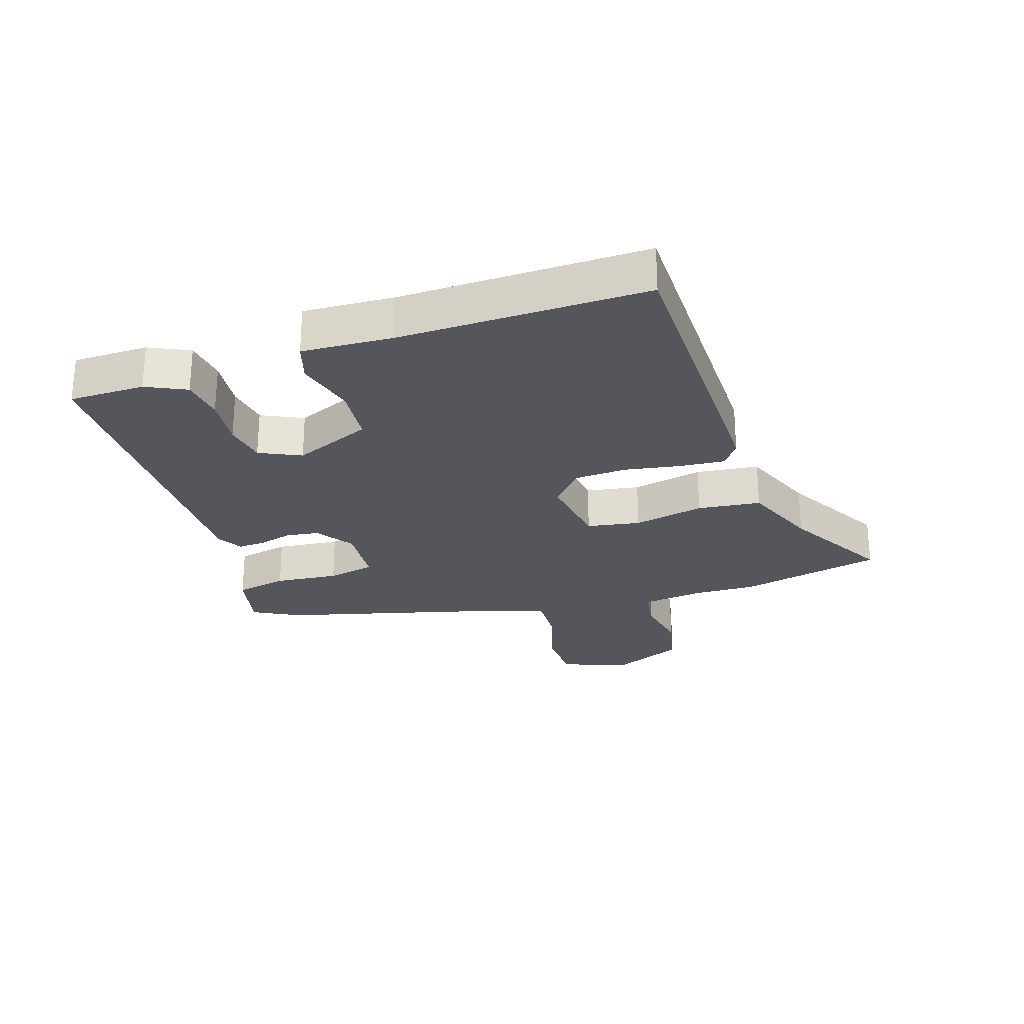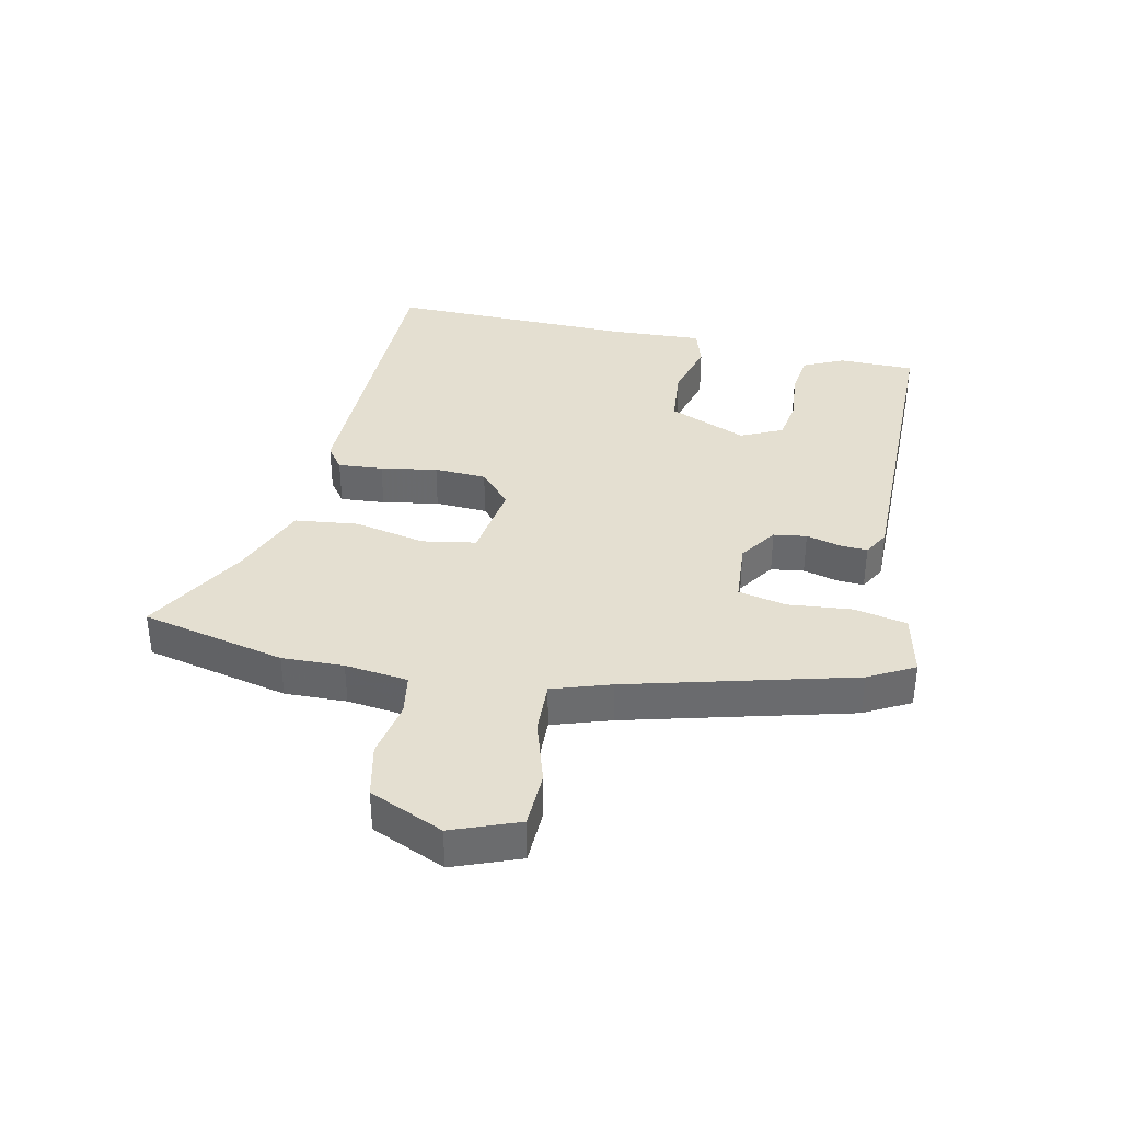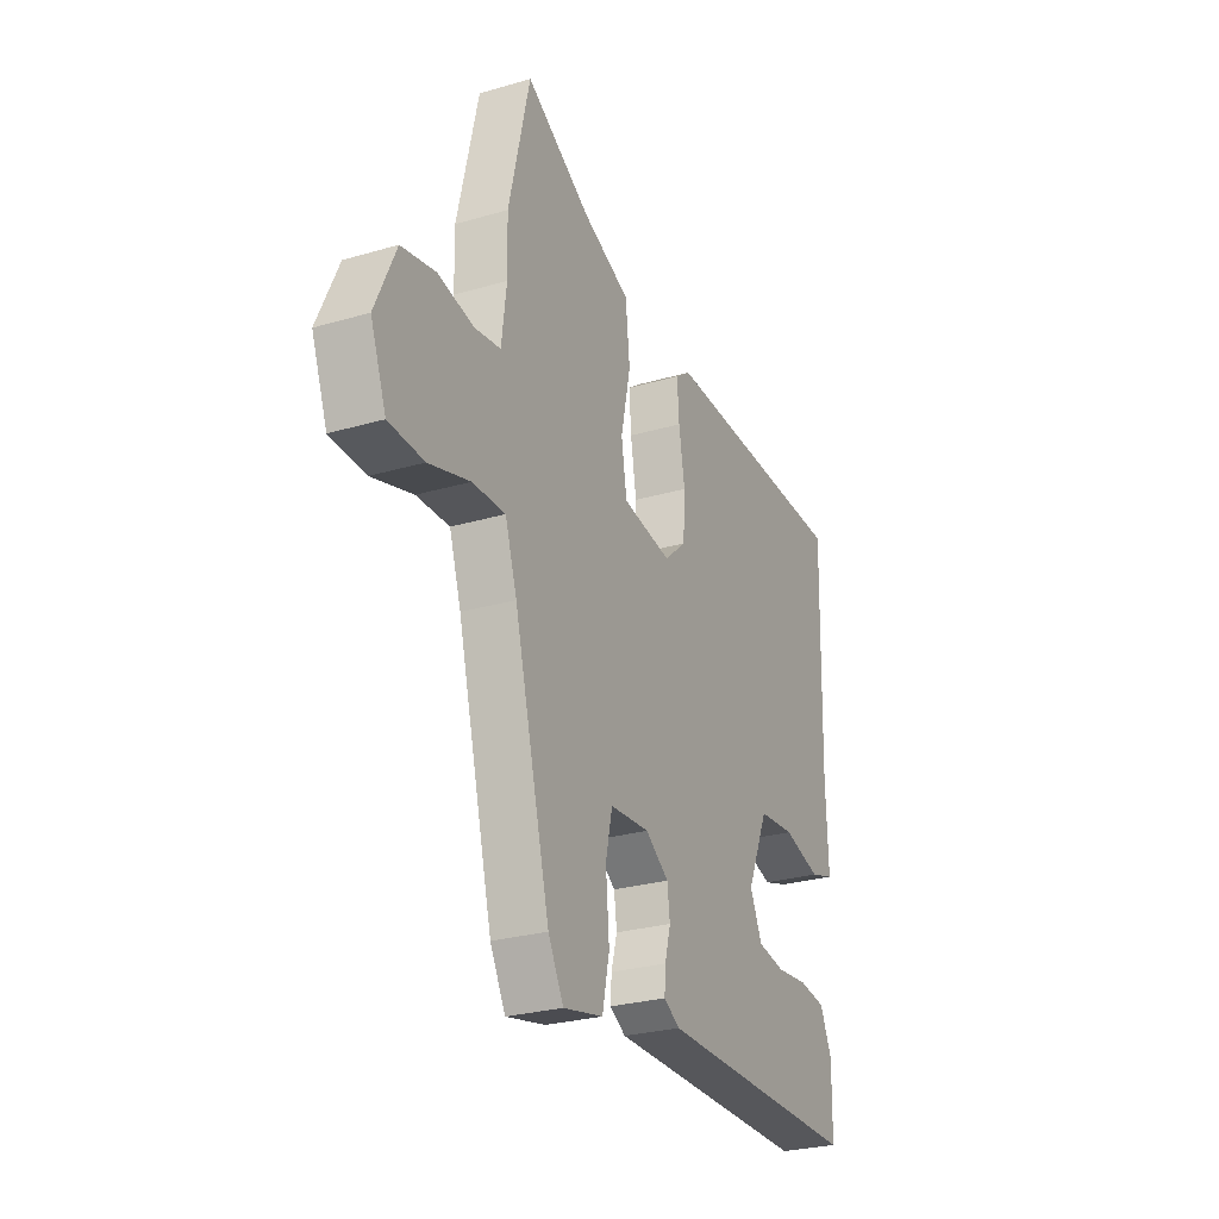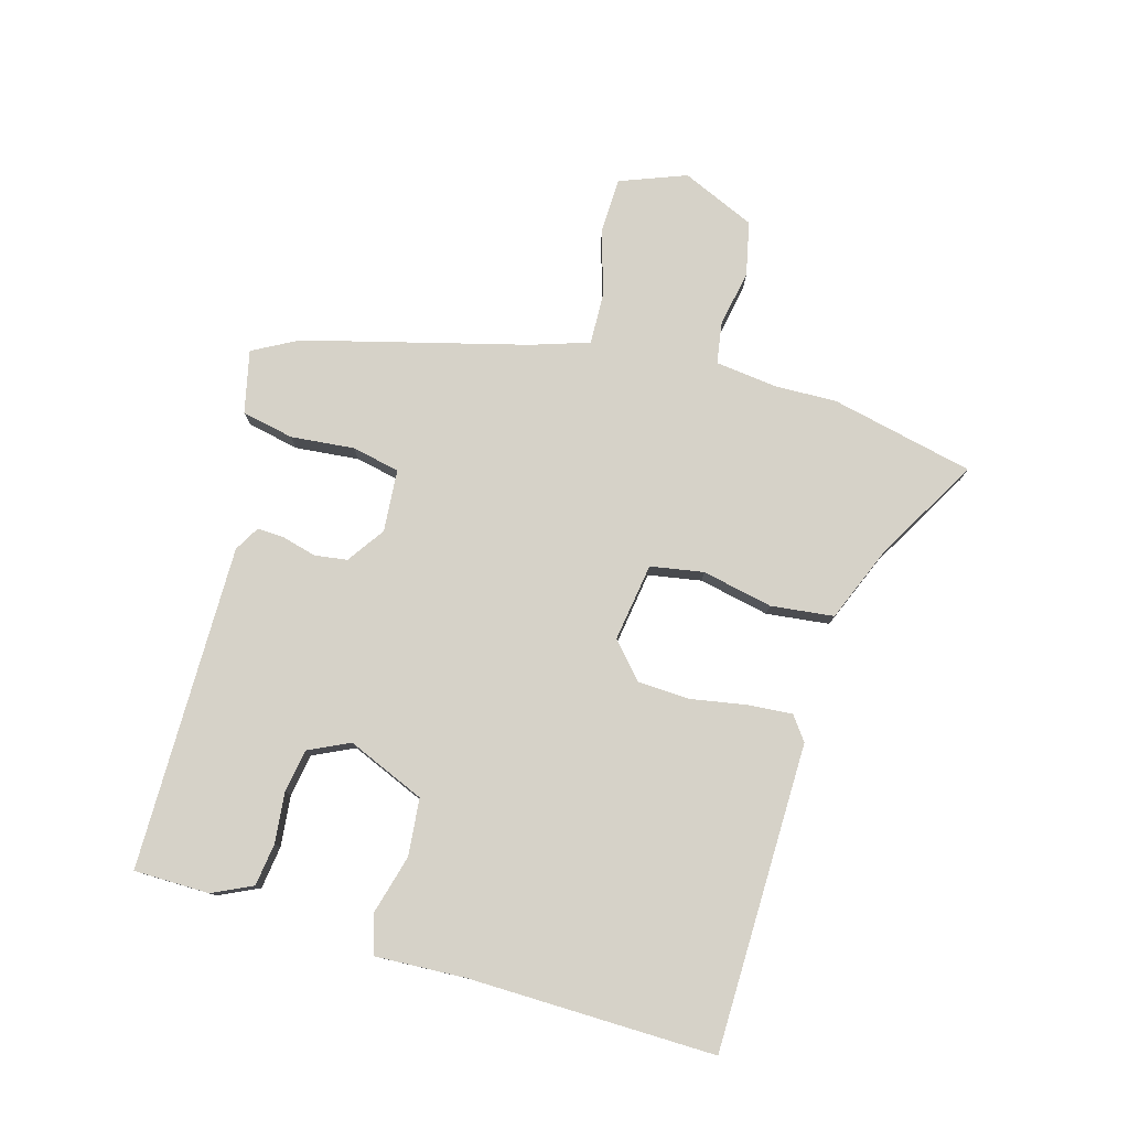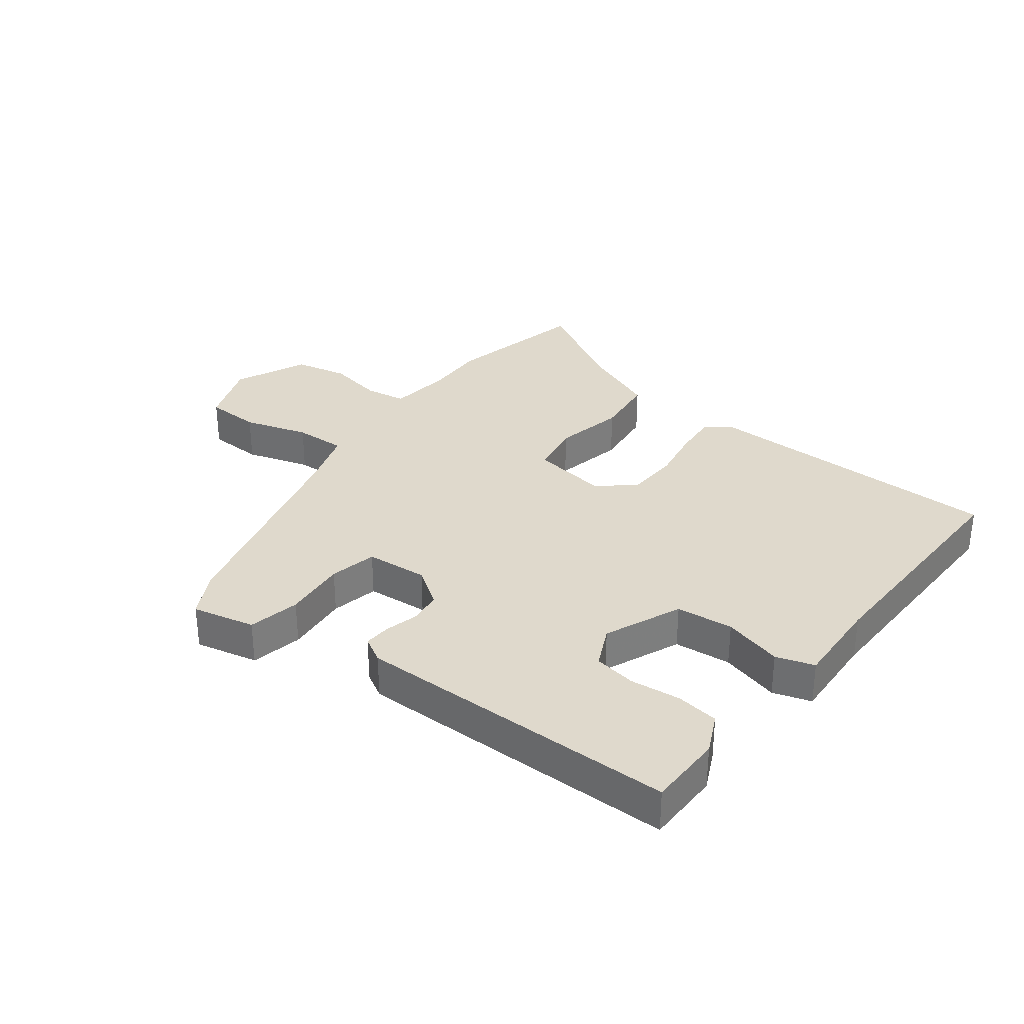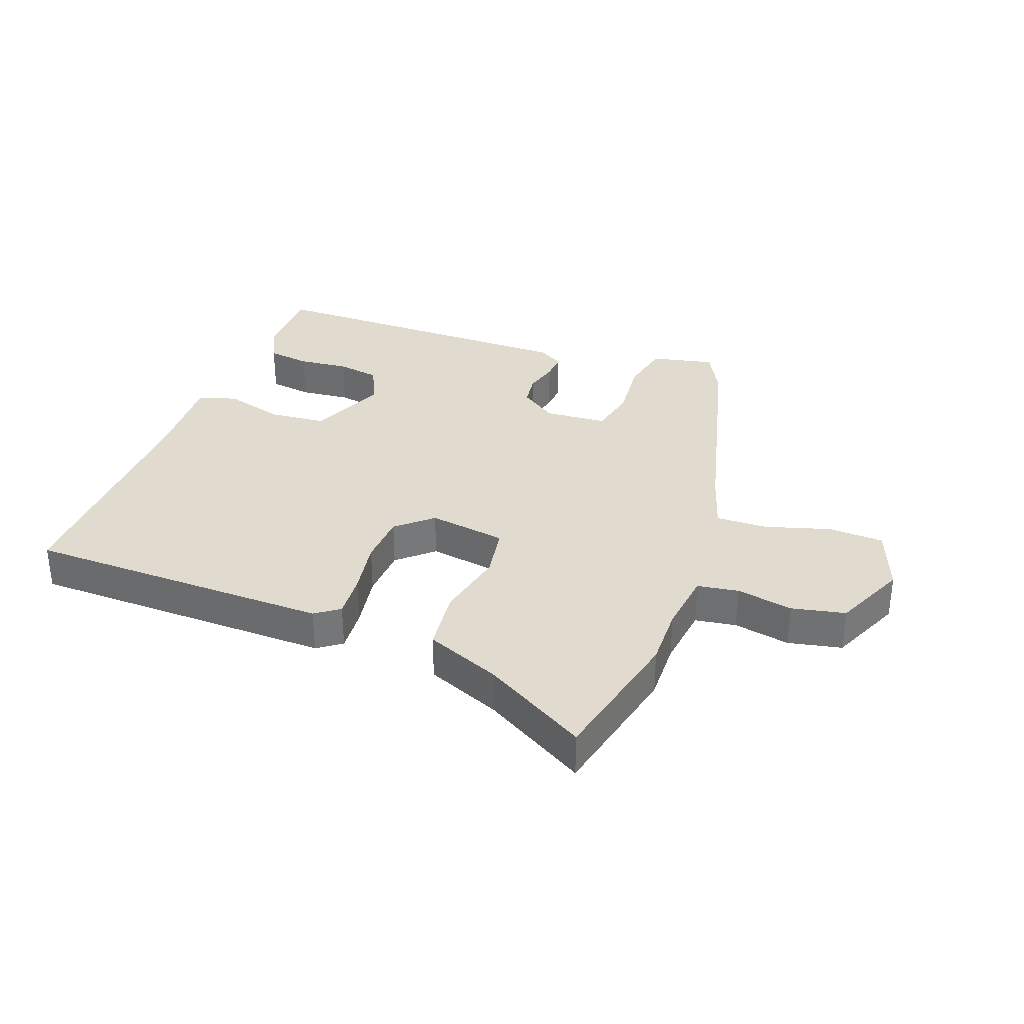
<metadata>
{"format":"obj","ext":"obj","renderer":"f3d","projection":"perspective","resolution":1024,"background":"white","views":[{"elev":-26.3,"azim":-72.5,"up":"+Y"},{"elev":36.8,"azim":101.6,"up":"+Y"},{"elev":-27.1,"azim":114.4,"up":"+Z"},{"elev":78.4,"azim":-74.6,"up":"+Y"},{"elev":32.3,"azim":-143.1,"up":"+Y"},{"elev":33.5,"azim":20.1,"up":"+Y"}]}
</metadata>
<code>
v 0.394 0.07 -0.467
v 0.355 0.07 -0.541
v 0.253 0.07 -0.519
v 0.235 0.07 -0.435
v 0.244 0.07 -0.332
v 0.227 0.07 -0.255
v 0.126 0.07 -0.248
v 0.066 0.07 -0.29
v 0.059 0.07 -0.343
v 0.074 0.07 -0.398
v 0.077 0.07 -0.442
v 0.036 0.07 -0.466
v -0.49 0.07 -0.468
v -0.492 0.07 -0.346
v -0.462 0.07 -0.281
v -0.393 0.07 -0.271
v -0.311 0.07 -0.279
v -0.242 0.07 -0.267
v -0.211 0.07 -0.2
v -0.265 0.07 -0.075
v -0.358 0.07 -0.067
v -0.454 0.07 -0.094
v -0.516 0.07 -0.075
v -0.51 0.07 0.071
v -0.52 0.07 0.469
v -0.024 0.07 0.479
v 0.015 0.07 0.451
v 0.01 0.07 0.379
v -0.005 0.07 0.288
v 0 0.07 0.204
v 0.057 0.07 0.154
v 0.183 0.07 0.174
v 0.197 0.07 0.26
v 0.172 0.07 0.374
v 0.183 0.07 0.476
v 0.305 0.07 0.527
v 0.471 0.07 0.624
v 0.525 0.07 0.393
v 0.523 0.07 0.294
v 0.536 0.07 0.193
v 0.603 0.07 0.183
v 0.694 0.07 0.201
v 0.781 0.07 0.183
v 0.834 0.07 0.065
v 0.794 0.07 -0.042
v 0.704 0.07 -0.046
v 0.599 0.07 -0.015
v 0.515 0.07 -0.013
v 0.485 0.07 -0.107
v 0.394 0 -0.467
v 0.355 0 -0.541
v 0.253 0 -0.519
v 0.235 0 -0.435
v 0.244 0 -0.332
v 0.227 0 -0.255
v 0.126 0 -0.248
v 0.066 0 -0.29
v 0.059 0 -0.343
v 0.074 0 -0.398
v 0.077 0 -0.442
v 0.036 0 -0.466
v -0.49 0 -0.468
v -0.492 0 -0.346
v -0.462 0 -0.281
v -0.393 0 -0.271
v -0.311 0 -0.279
v -0.242 0 -0.267
v -0.211 0 -0.2
v -0.265 0 -0.075
v -0.358 0 -0.067
v -0.454 0 -0.094
v -0.516 0 -0.075
v -0.51 0 0.071
v -0.52 0 0.469
v -0.024 0 0.479
v 0.015 0 0.451
v 0.01 0 0.379
v -0.005 0 0.288
v 0 0 0.204
v 0.057 0 0.154
v 0.183 0 0.174
v 0.197 0 0.26
v 0.172 0 0.374
v 0.183 0 0.476
v 0.305 0 0.527
v 0.471 0 0.624
v 0.525 0 0.393
v 0.523 0 0.294
v 0.536 0 0.193
v 0.603 0 0.183
v 0.694 0 0.201
v 0.781 0 0.183
v 0.834 0 0.065
v 0.794 0 -0.042
v 0.704 0 -0.046
v 0.599 0 -0.015
v 0.515 0 -0.013
v 0.485 0 -0.107
f 45 46 47
f 44 45 47
f 43 44 47
f 42 43 47
f 41 42 47
f 40 41 47 48
f 39 40 48 49
f 1 2 3
f 49 1 3
f 39 49 3
f 38 39 3
f 37 38 3
f 36 37 3
f 33 34 35 36
f 27 28 29
f 26 27 29
f 25 26 29
f 24 25 29
f 24 29 30
f 23 24 30
f 22 23 30
f 21 22 30
f 20 21 30 31
f 15 16 17
f 14 15 17
f 13 14 17
f 12 13 17
f 11 12 17
f 10 11 17
f 9 10 17
f 8 9 17 18
f 7 8 18 19
f 3 4 5
f 36 3 5
f 36 5 6
f 33 36 6
f 32 33 6
f 20 31 32
f 19 20 32
f 7 19 32
f 6 7 32
f 96 95 94
f 96 94 93
f 96 93 92
f 96 92 91
f 96 91 90
f 97 96 90 89
f 98 97 89 88
f 52 51 50
f 52 50 98
f 52 98 88
f 52 88 87
f 52 87 86
f 52 86 85
f 85 84 83 82
f 78 77 76
f 78 76 75
f 78 75 74
f 78 74 73
f 79 78 73
f 79 73 72
f 79 72 71
f 79 71 70
f 80 79 70 69
f 66 65 64
f 66 64 63
f 66 63 62
f 66 62 61
f 66 61 60
f 66 60 59
f 66 59 58
f 67 66 58 57
f 68 67 57 56
f 54 53 52
f 54 52 85
f 55 54 85
f 55 85 82
f 55 82 81
f 81 80 69
f 81 69 68
f 81 68 56
f 81 56 55
f 1 50 51 2
f 2 51 52 3
f 3 52 53 4
f 4 53 54 5
f 5 54 55 6
f 6 55 56 7
f 7 56 57 8
f 8 57 58 9
f 9 58 59 10
f 10 59 60 11
f 11 60 61 12
f 12 61 62 13
f 13 62 63 14
f 14 63 64 15
f 15 64 65 16
f 16 65 66 17
f 17 66 67 18
f 18 67 68 19
f 19 68 69 20
f 20 69 70 21
f 21 70 71 22
f 22 71 72 23
f 23 72 73 24
f 24 73 74 25
f 25 74 75 26
f 26 75 76 27
f 27 76 77 28
f 28 77 78 29
f 29 78 79 30
f 30 79 80 31
f 31 80 81 32
f 32 81 82 33
f 33 82 83 34
f 34 83 84 35
f 35 84 85 36
f 36 85 86 37
f 37 86 87 38
f 38 87 88 39
f 39 88 89 40
f 40 89 90 41
f 41 90 91 42
f 42 91 92 43
f 43 92 93 44
f 44 93 94 45
f 45 94 95 46
f 46 95 96 47
f 47 96 97 48
f 48 97 98 49
f 49 98 50 1

</code>
